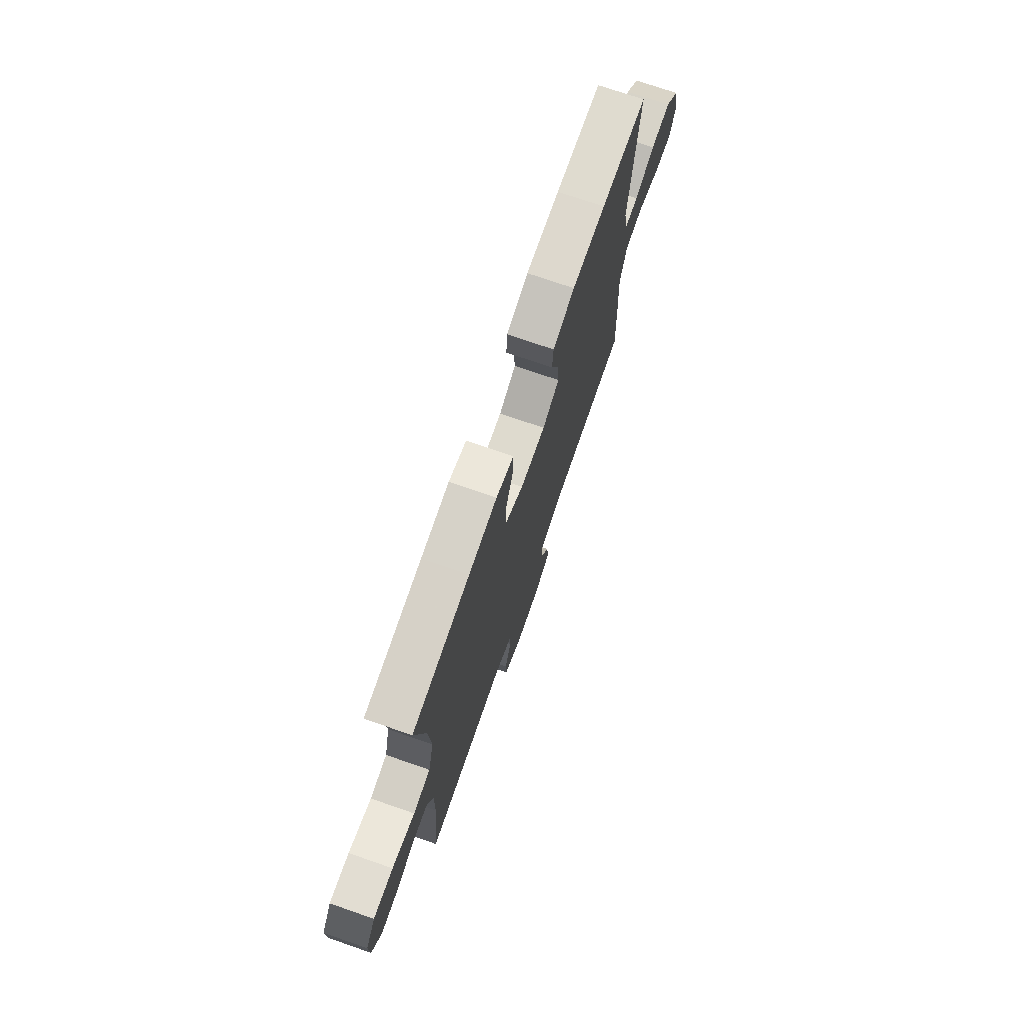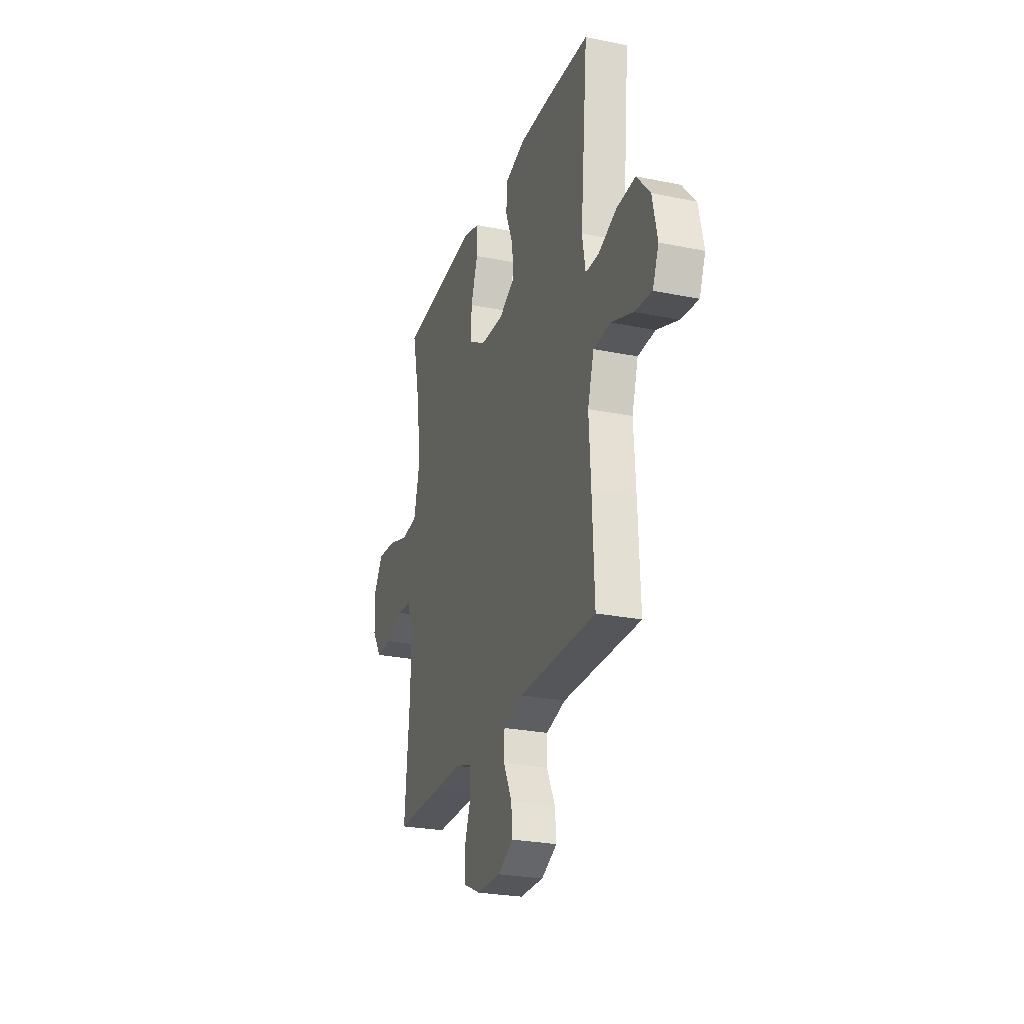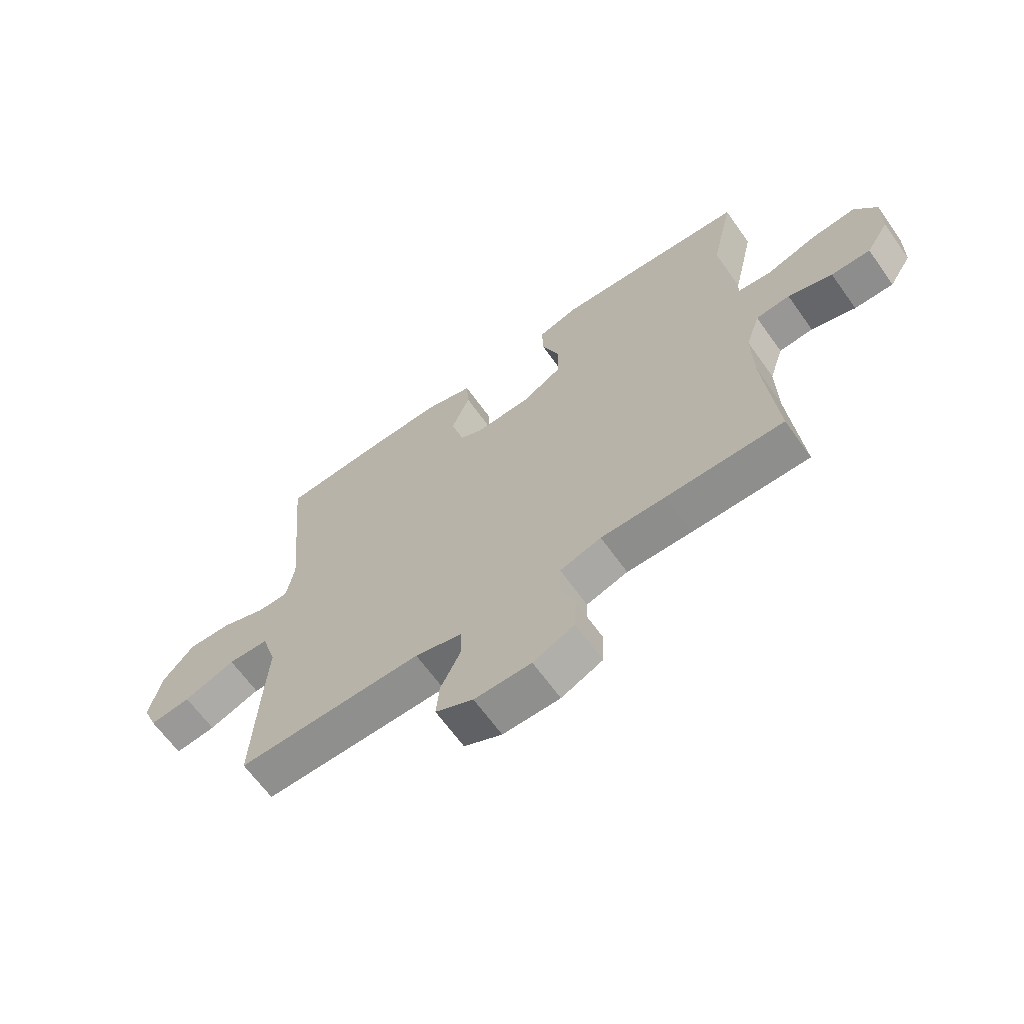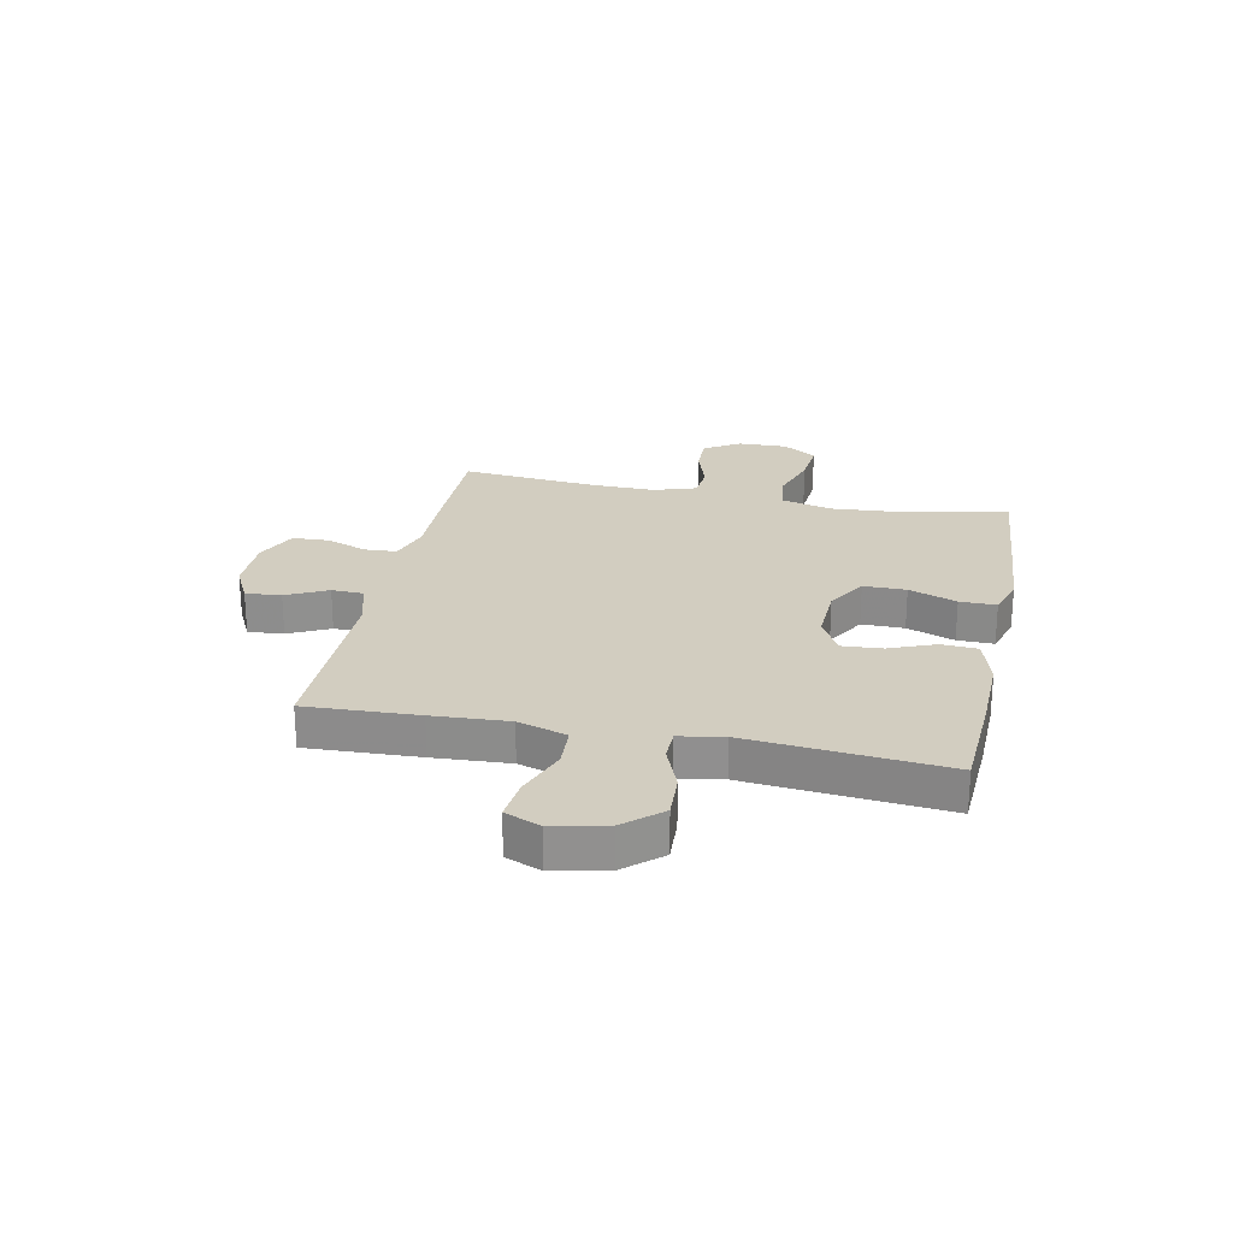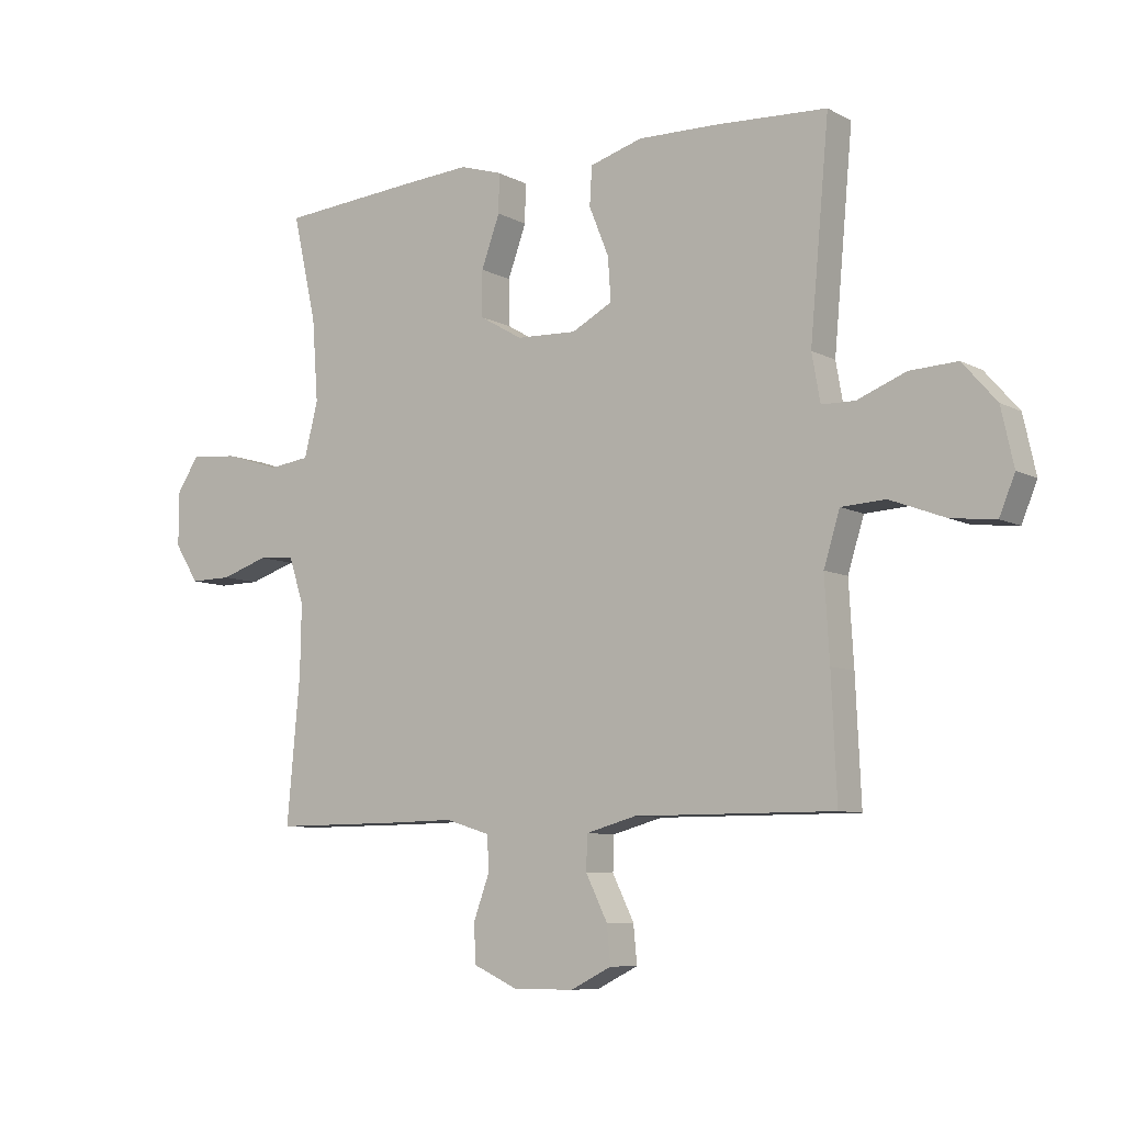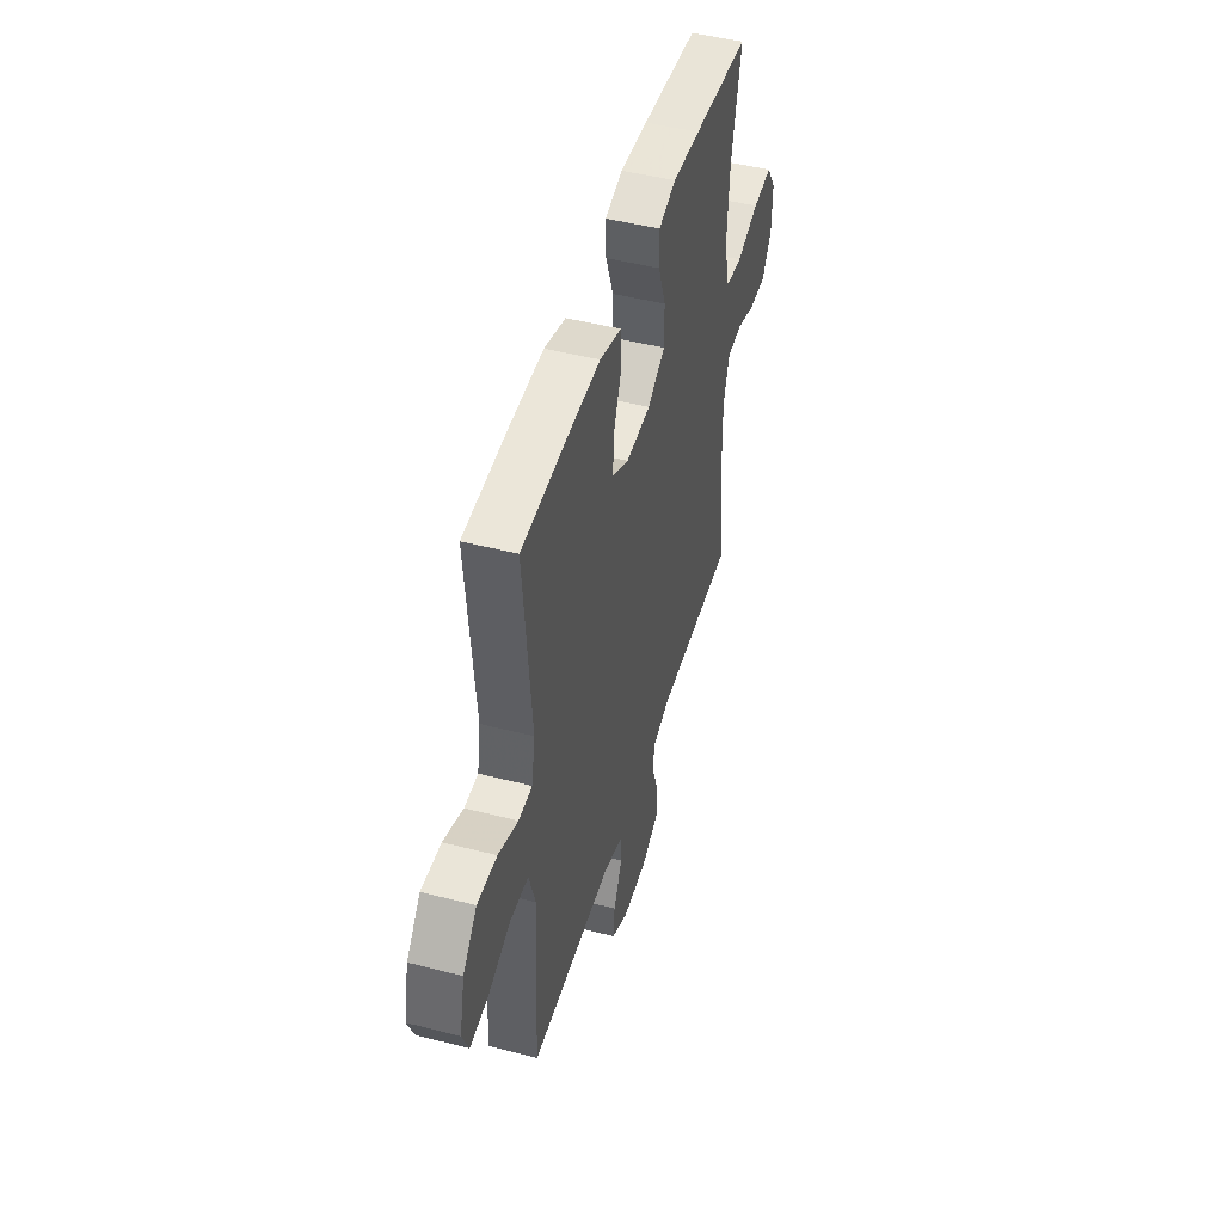
<metadata>
{"format":"obj","ext":"obj","renderer":"f3d","projection":"perspective","resolution":1024,"background":"white","views":[{"elev":73.5,"azim":109.1,"up":"+Z"},{"elev":-25.9,"azim":-108.0,"up":"+Z"},{"elev":-65.1,"azim":35.5,"up":"+Z"},{"elev":24.4,"azim":-78.3,"up":"+Y"},{"elev":-8.0,"azim":-144.9,"up":"+Z"},{"elev":47.2,"azim":-73.8,"up":"+Z"}]}
</metadata>
<code>
v 0.5 0.07 -0.5
v 0.291 0.07 -0.499
v 0.175 0.07 -0.497
v 0.101 0.07 -0.52
v 0.098 0.07 -0.577
v 0.125 0.07 -0.651
v 0.122 0.07 -0.715
v 0.048 0.07 -0.749
v -0.054 0.07 -0.749
v -0.122 0.07 -0.715
v -0.116 0.07 -0.652
v -0.08 0.07 -0.579
v -0.082 0.07 -0.522
v -0.166 0.07 -0.499
v -0.5 0.07 -0.5
v -0.491 0.07 -0.3
v -0.483 0.07 -0.165
v -0.51 0.07 -0.078
v -0.584 0.07 -0.074
v -0.677 0.07 -0.109
v -0.751 0.07 -0.117
v -0.777 0.07 -0.054
v -0.756 0.07 0.041
v -0.699 0.07 0.106
v -0.619 0.07 0.102
v -0.538 0.07 0.07
v -0.482 0.07 0.071
v -0.468 0.07 0.15
v -0.5 0.07 0.5
v -0.315 0.07 0.51
v -0.18 0.07 0.513
v -0.092 0.07 0.487
v -0.088 0.07 0.423
v -0.121 0.07 0.341
v -0.126 0.07 0.269
v -0.058 0.07 0.233
v 0.043 0.07 0.237
v 0.115 0.07 0.279
v 0.115 0.07 0.355
v 0.084 0.07 0.44
v 0.083 0.07 0.505
v 0.154 0.07 0.527
v 0.268 0.07 0.519
v 0.5 0.07 0.5
v 0.46 0.07 0.322
v 0.45 0.07 0.186
v 0.473 0.07 0.095
v 0.542 0.07 0.086
v 0.634 0.07 0.115
v 0.714 0.07 0.122
v 0.753 0.07 0.062
v 0.751 0.07 -0.026
v 0.711 0.07 -0.089
v 0.641 0.07 -0.088
v 0.562 0.07 -0.062
v 0.501 0.07 -0.067
v 0.476 0.07 -0.143
v 0.478 0.07 -0.259
v 0.5 0 -0.5
v 0.291 0 -0.499
v 0.175 0 -0.497
v 0.101 0 -0.52
v 0.098 0 -0.577
v 0.125 0 -0.651
v 0.122 0 -0.715
v 0.048 0 -0.749
v -0.054 0 -0.749
v -0.122 0 -0.715
v -0.116 0 -0.652
v -0.08 0 -0.579
v -0.082 0 -0.522
v -0.166 0 -0.499
v -0.5 0 -0.5
v -0.491 0 -0.3
v -0.483 0 -0.165
v -0.51 0 -0.078
v -0.584 0 -0.074
v -0.677 0 -0.109
v -0.751 0 -0.117
v -0.777 0 -0.054
v -0.756 0 0.041
v -0.699 0 0.106
v -0.619 0 0.102
v -0.538 0 0.07
v -0.482 0 0.071
v -0.468 0 0.15
v -0.5 0 0.5
v -0.315 0 0.51
v -0.18 0 0.513
v -0.092 0 0.487
v -0.088 0 0.423
v -0.121 0 0.341
v -0.126 0 0.269
v -0.058 0 0.233
v 0.043 0 0.237
v 0.115 0 0.279
v 0.115 0 0.355
v 0.084 0 0.44
v 0.083 0 0.505
v 0.154 0 0.527
v 0.268 0 0.519
v 0.5 0 0.5
v 0.46 0 0.322
v 0.45 0 0.186
v 0.473 0 0.095
v 0.542 0 0.086
v 0.634 0 0.115
v 0.714 0 0.122
v 0.753 0 0.062
v 0.751 0 -0.026
v 0.711 0 -0.089
v 0.641 0 -0.088
v 0.562 0 -0.062
v 0.501 0 -0.067
v 0.476 0 -0.143
v 0.478 0 -0.259
f 53 54 55
f 52 53 55
f 51 52 55
f 50 51 55
f 49 50 55
f 48 49 55
f 47 48 55 56
f 46 47 56 57
f 43 44 45
f 42 43 45
f 41 42 45
f 40 41 45
f 39 40 45
f 38 39 45 46
f 46 57 58
f 38 46 58
f 37 38 58
f 32 33 34
f 31 32 34
f 30 31 34
f 29 30 34
f 28 29 34
f 27 28 34 35
f 24 25 26
f 23 24 26
f 22 23 26
f 21 22 26
f 20 21 26
f 19 20 26
f 18 19 26 27
f 27 35 36
f 18 27 36
f 17 18 36
f 36 37 58
f 17 36 58
f 16 17 58
f 15 16 58
f 14 15 58
f 10 11 12
f 9 10 12
f 8 9 12
f 7 8 12
f 6 7 12
f 5 6 12
f 58 1 2 3
f 58 3 4
f 14 58 4
f 13 14 4
f 4 5 12 13
f 113 112 111
f 113 111 110
f 113 110 109
f 113 109 108
f 113 108 107
f 113 107 106
f 114 113 106 105
f 115 114 105 104
f 103 102 101
f 103 101 100
f 103 100 99
f 103 99 98
f 103 98 97
f 104 103 97 96
f 116 115 104
f 116 104 96
f 116 96 95
f 92 91 90
f 92 90 89
f 92 89 88
f 92 88 87
f 92 87 86
f 93 92 86 85
f 84 83 82
f 84 82 81
f 84 81 80
f 84 80 79
f 84 79 78
f 84 78 77
f 85 84 77 76
f 94 93 85
f 94 85 76
f 94 76 75
f 116 95 94
f 116 94 75
f 116 75 74
f 116 74 73
f 116 73 72
f 70 69 68
f 70 68 67
f 70 67 66
f 70 66 65
f 70 65 64
f 70 64 63
f 61 60 59 116
f 62 61 116
f 62 116 72
f 62 72 71
f 71 70 63 62
f 1 59 60 2
f 2 60 61 3
f 3 61 62 4
f 4 62 63 5
f 5 63 64 6
f 6 64 65 7
f 7 65 66 8
f 8 66 67 9
f 9 67 68 10
f 10 68 69 11
f 11 69 70 12
f 12 70 71 13
f 13 71 72 14
f 14 72 73 15
f 15 73 74 16
f 16 74 75 17
f 17 75 76 18
f 18 76 77 19
f 19 77 78 20
f 20 78 79 21
f 21 79 80 22
f 22 80 81 23
f 23 81 82 24
f 24 82 83 25
f 25 83 84 26
f 26 84 85 27
f 27 85 86 28
f 28 86 87 29
f 29 87 88 30
f 30 88 89 31
f 31 89 90 32
f 32 90 91 33
f 33 91 92 34
f 34 92 93 35
f 35 93 94 36
f 36 94 95 37
f 37 95 96 38
f 38 96 97 39
f 39 97 98 40
f 40 98 99 41
f 41 99 100 42
f 42 100 101 43
f 43 101 102 44
f 44 102 103 45
f 45 103 104 46
f 46 104 105 47
f 47 105 106 48
f 48 106 107 49
f 49 107 108 50
f 50 108 109 51
f 51 109 110 52
f 52 110 111 53
f 53 111 112 54
f 54 112 113 55
f 55 113 114 56
f 56 114 115 57
f 57 115 116 58
f 58 116 59 1

</code>
